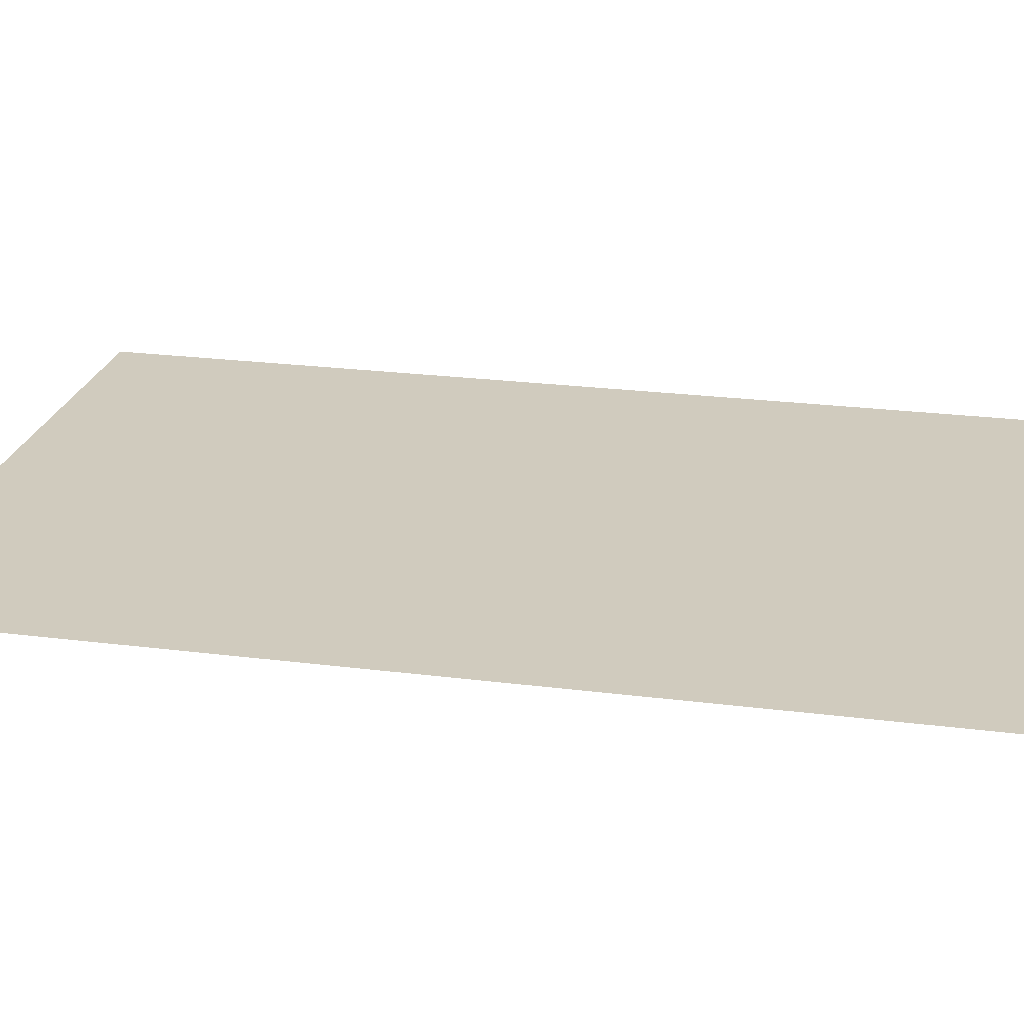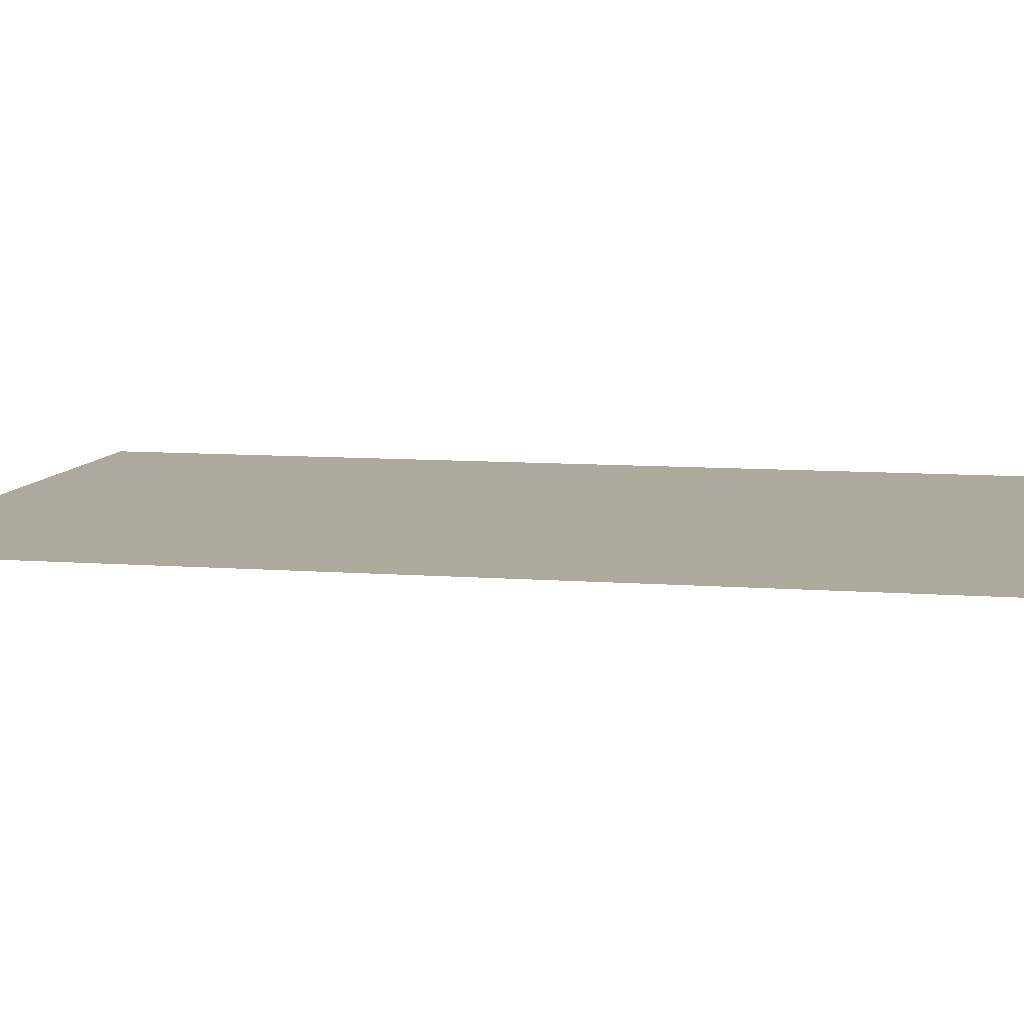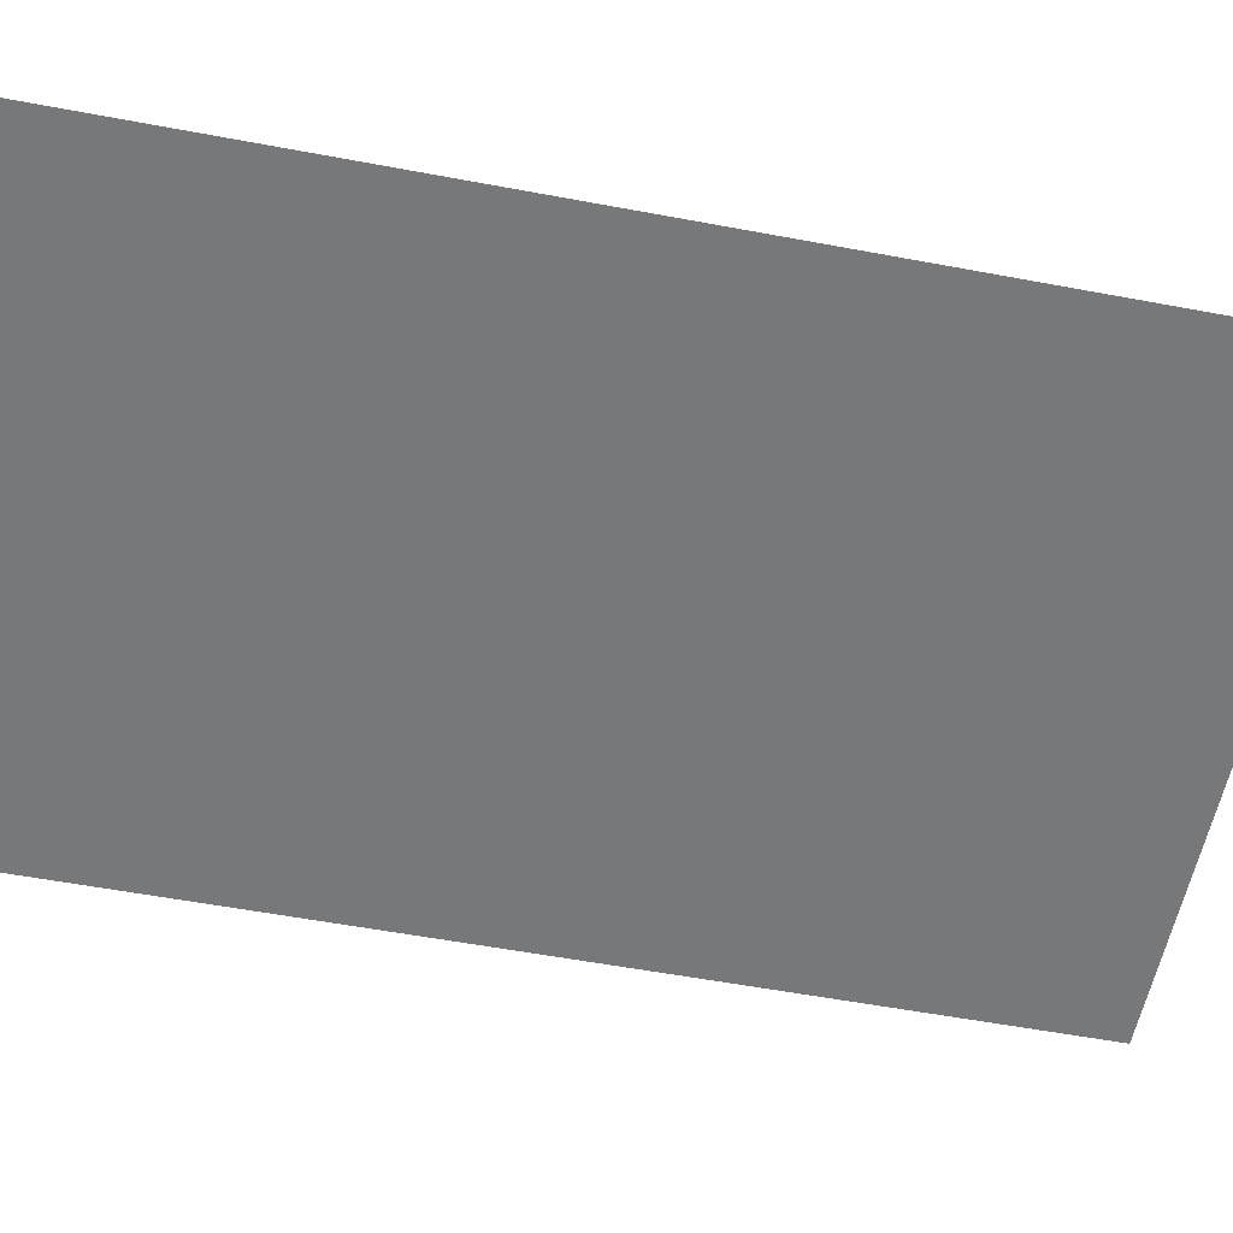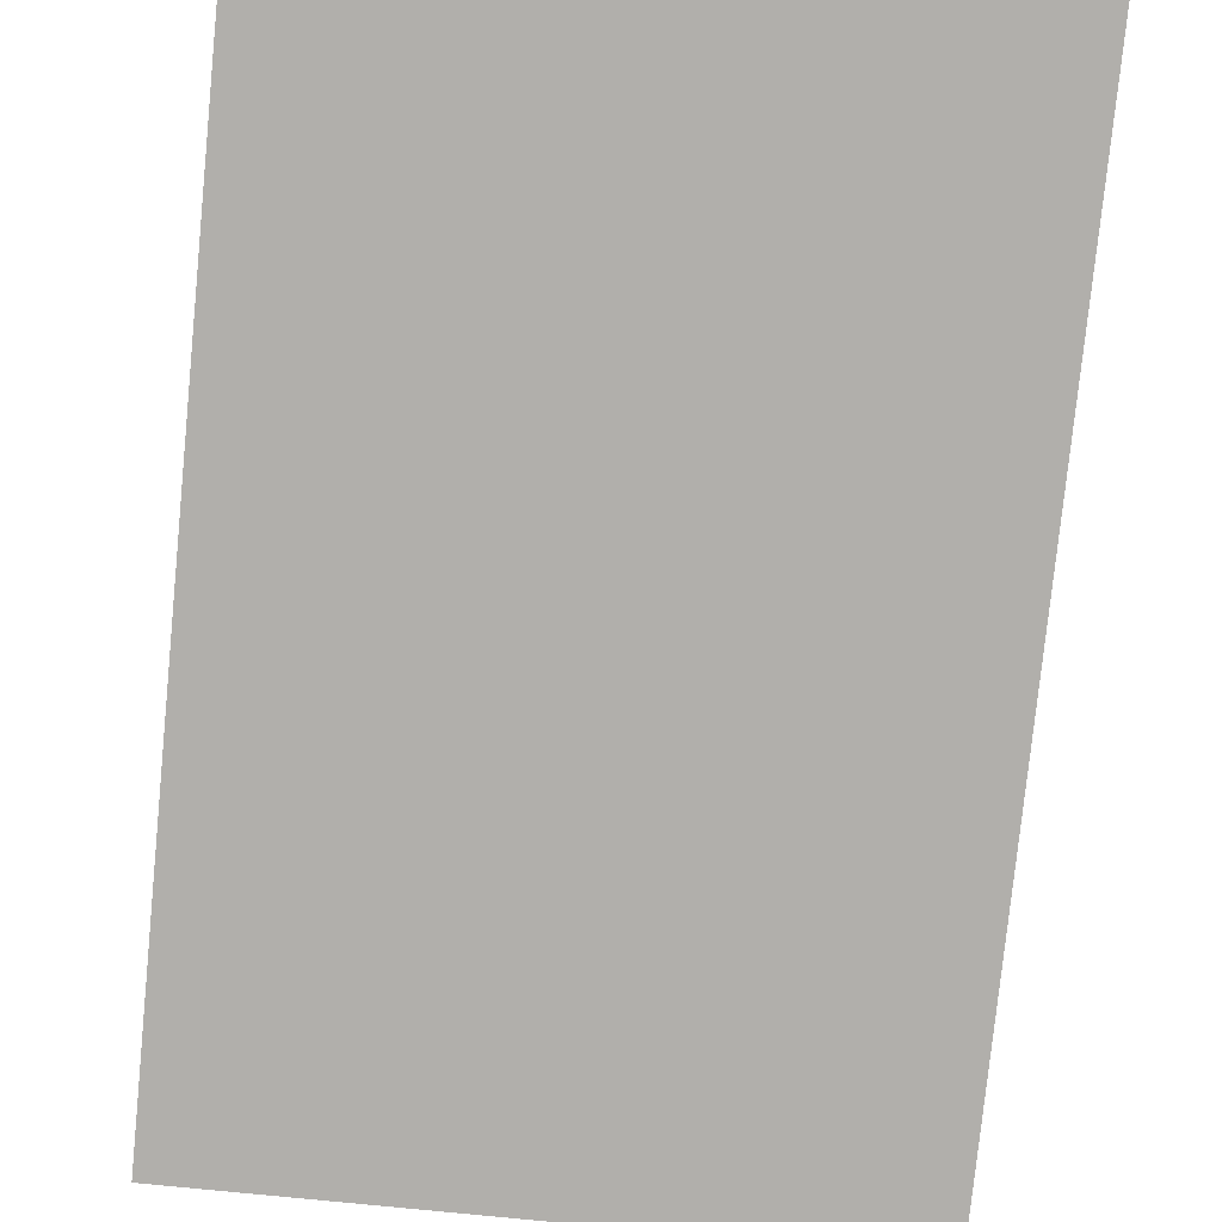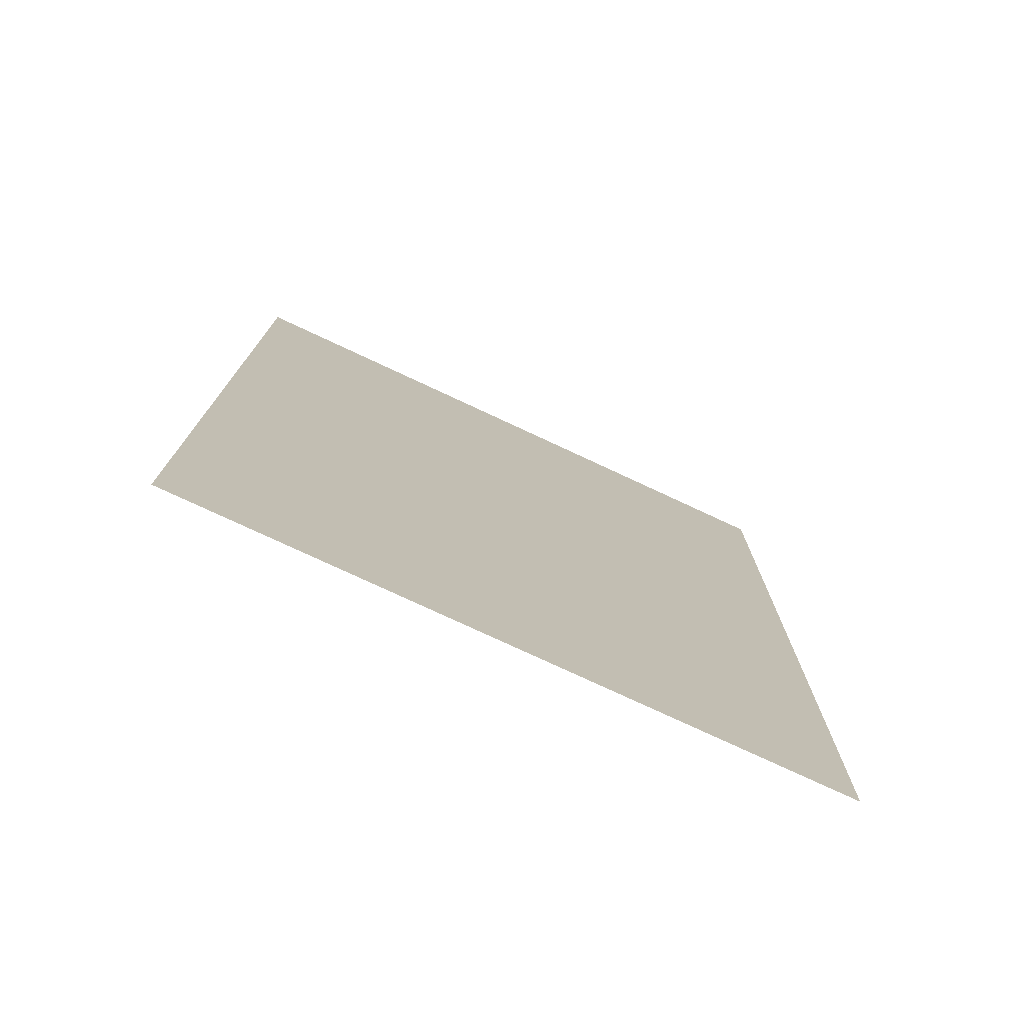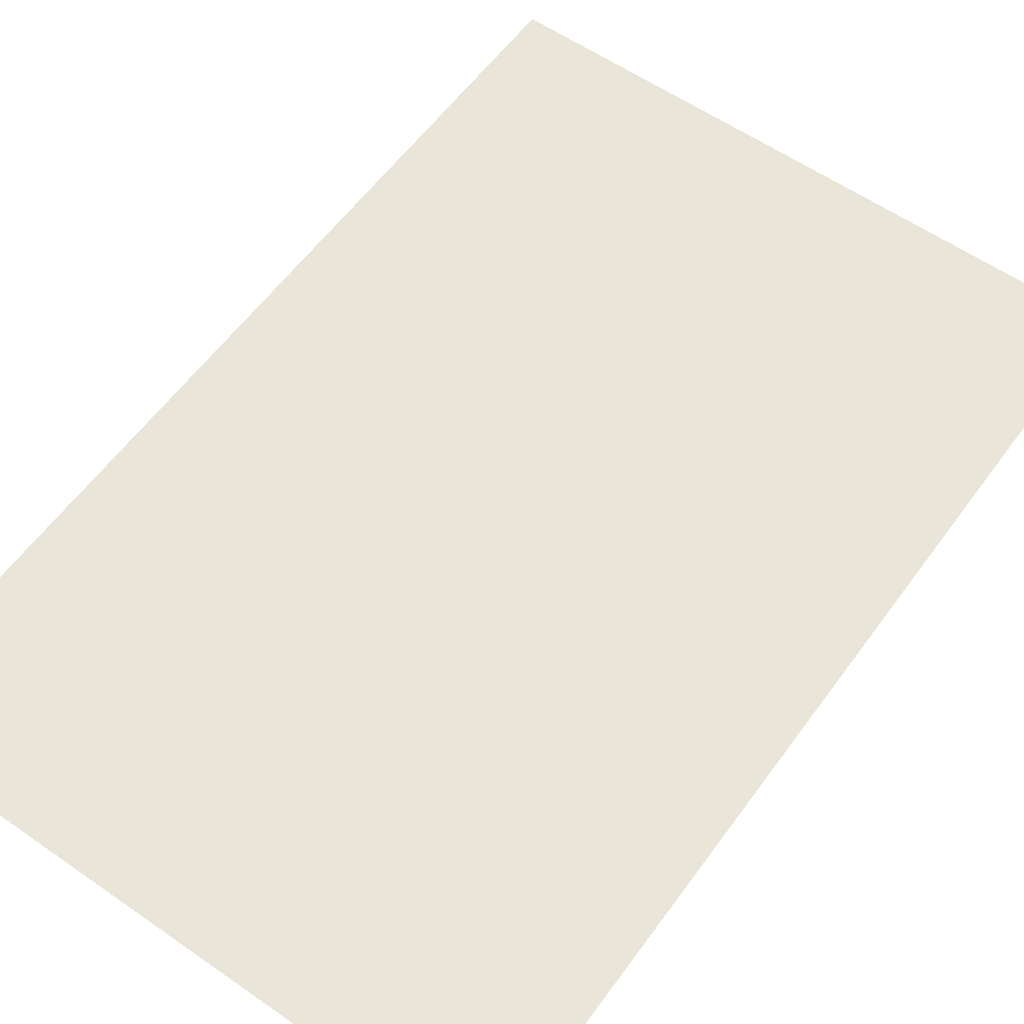
<metadata>
{"format":"obj","ext":"obj","renderer":"f3d","projection":"perspective","resolution":1024,"background":"white","views":[{"elev":23.4,"azim":102.2,"up":"+Z"},{"elev":8.8,"azim":101.7,"up":"+Z"},{"elev":-57.3,"azim":-101.0,"up":"+Z"},{"elev":-78.3,"azim":174.3,"up":"+Z"},{"elev":-76.8,"azim":-25.0,"up":"+Y"},{"elev":58.3,"azim":-144.3,"up":"+Z"}]}
</metadata>
<code>
v -15 -13 0
v -16 -13 0
v -16 -12 0
v -15 -12 0
v -16 -13 0
v -17 -13 0
v -17 -12 0
v -16 -12 0
v -15 -14 0
v -16 -14 0
v -16 -13 0
v -15 -13 0
v -16 -14 0
v -17 -14 0
v -17 -13 0
v -16 -13 0
v -15 -15 0
v -16 -15 0
v -16 -14 0
v -15 -14 0
v -16 -15 0
v -17 -15 0
v -17 -14 0
v -16 -14 0
g Maison_mesh_0007
f 1 2 3 4
f 5 6 7 8
f 9 10 11 12
f 13 14 15 16
f 17 18 19 20
f 21 22 23 24

</code>
